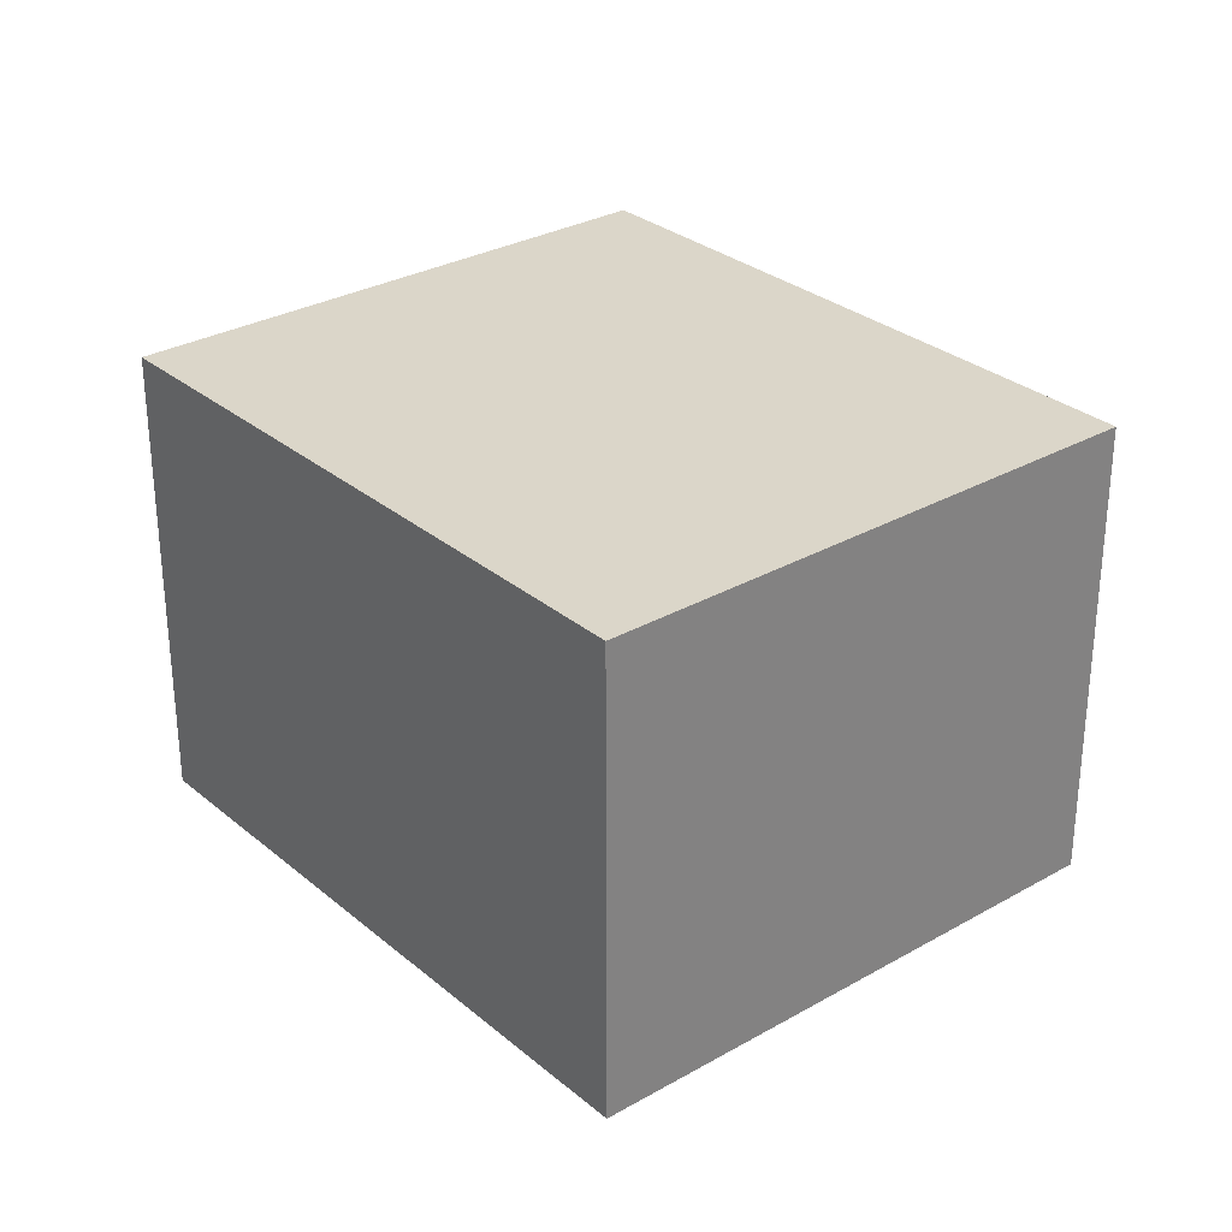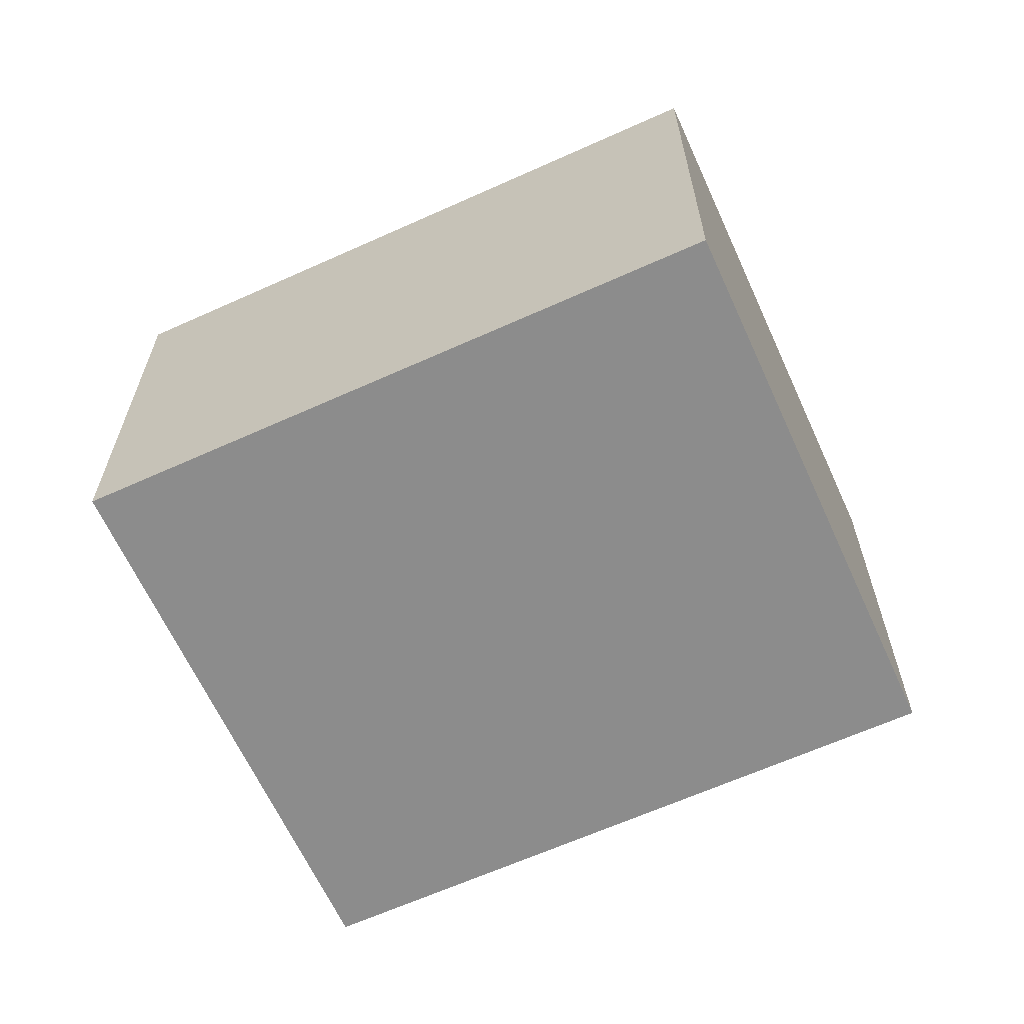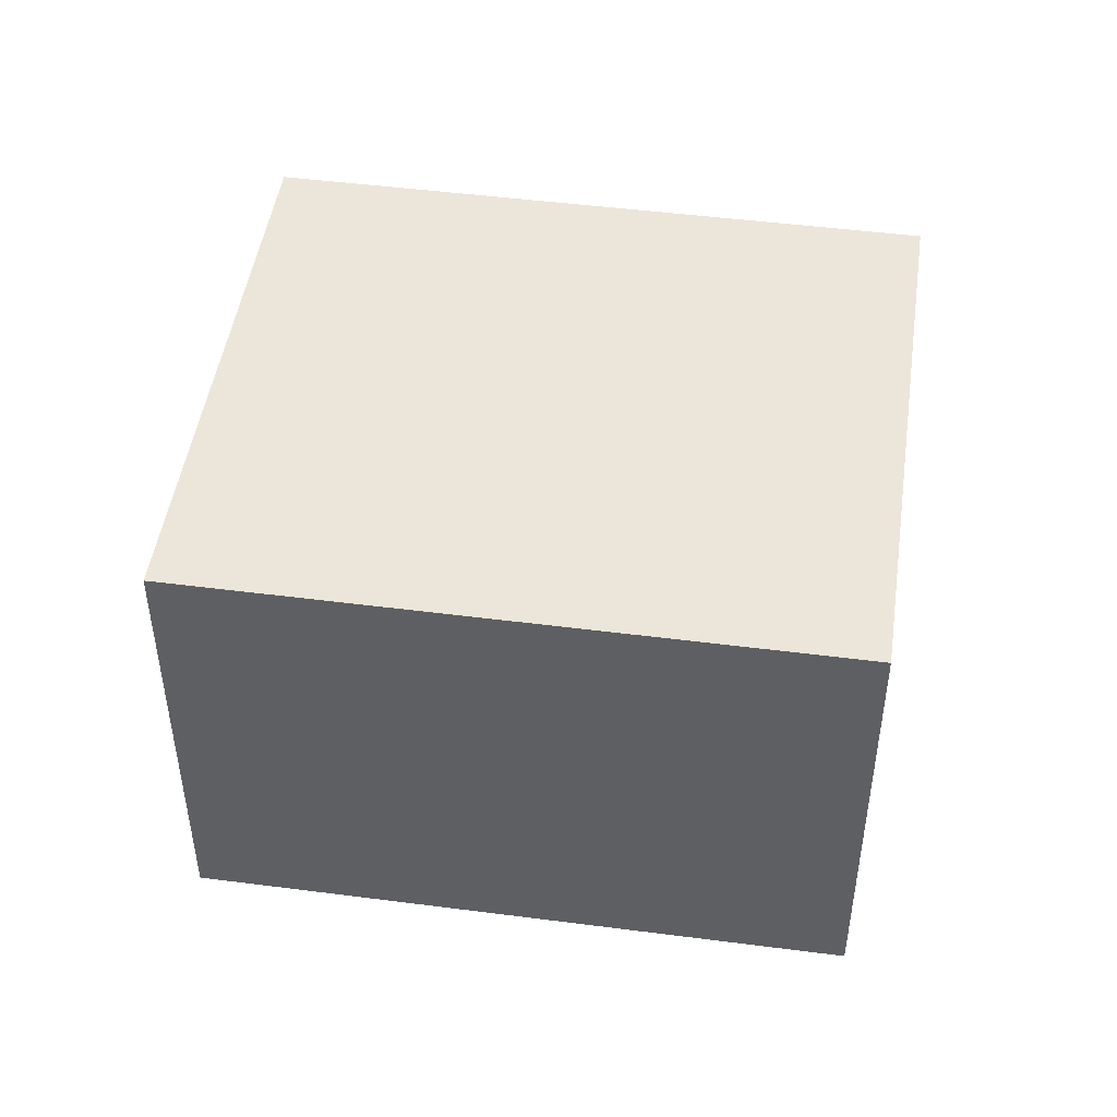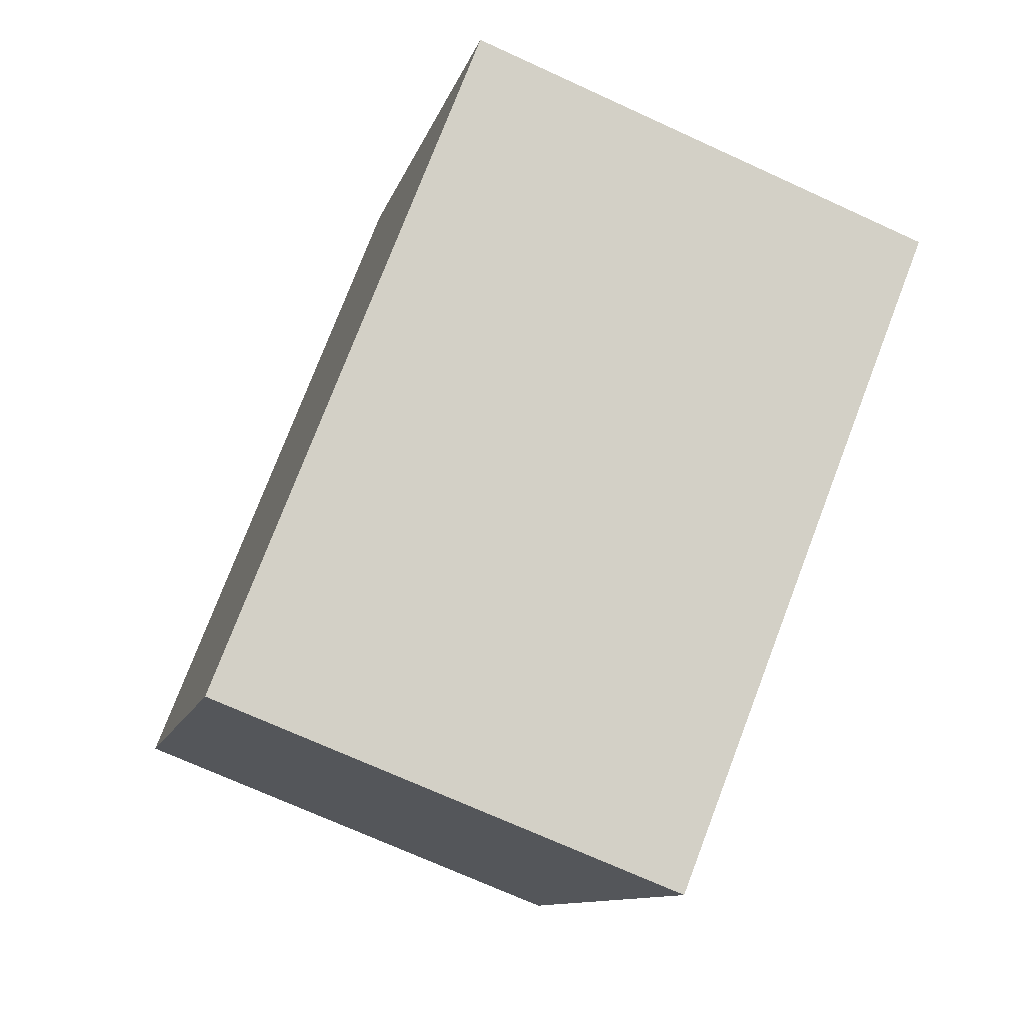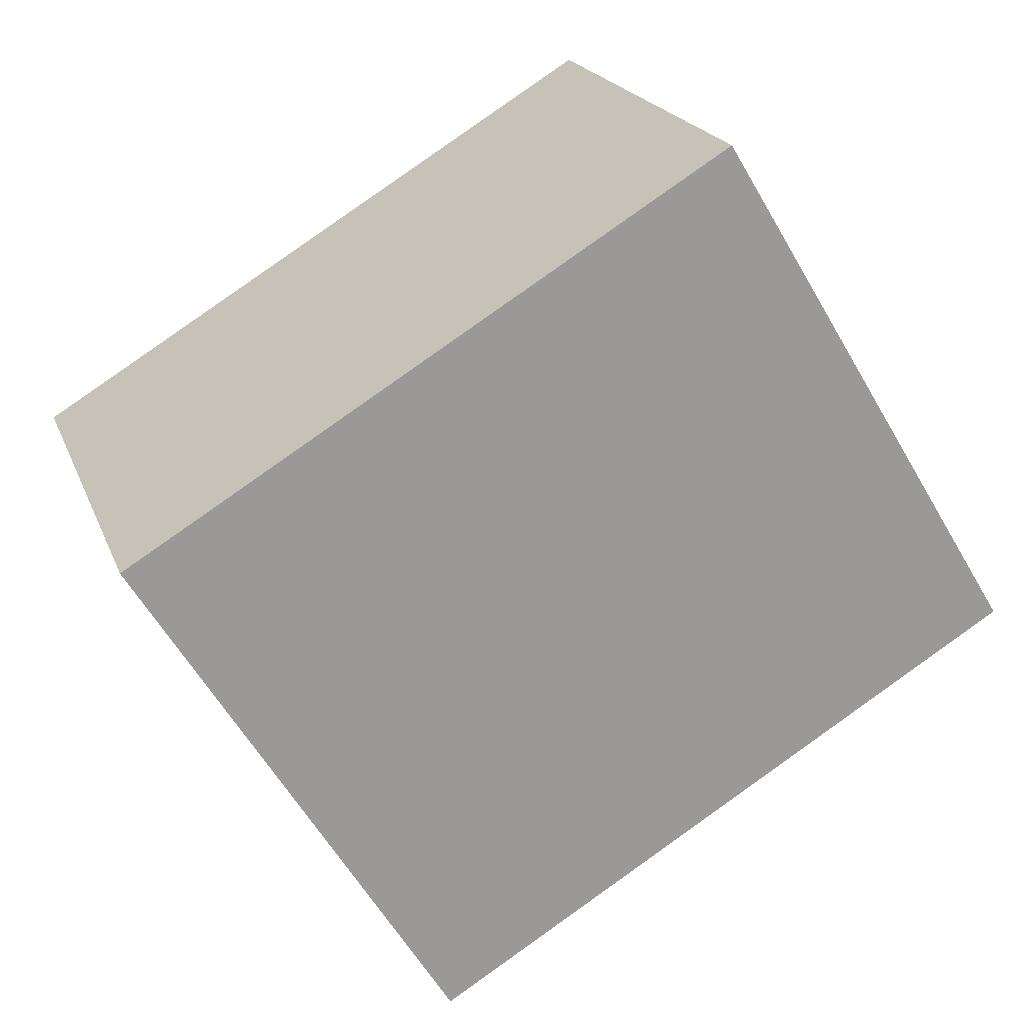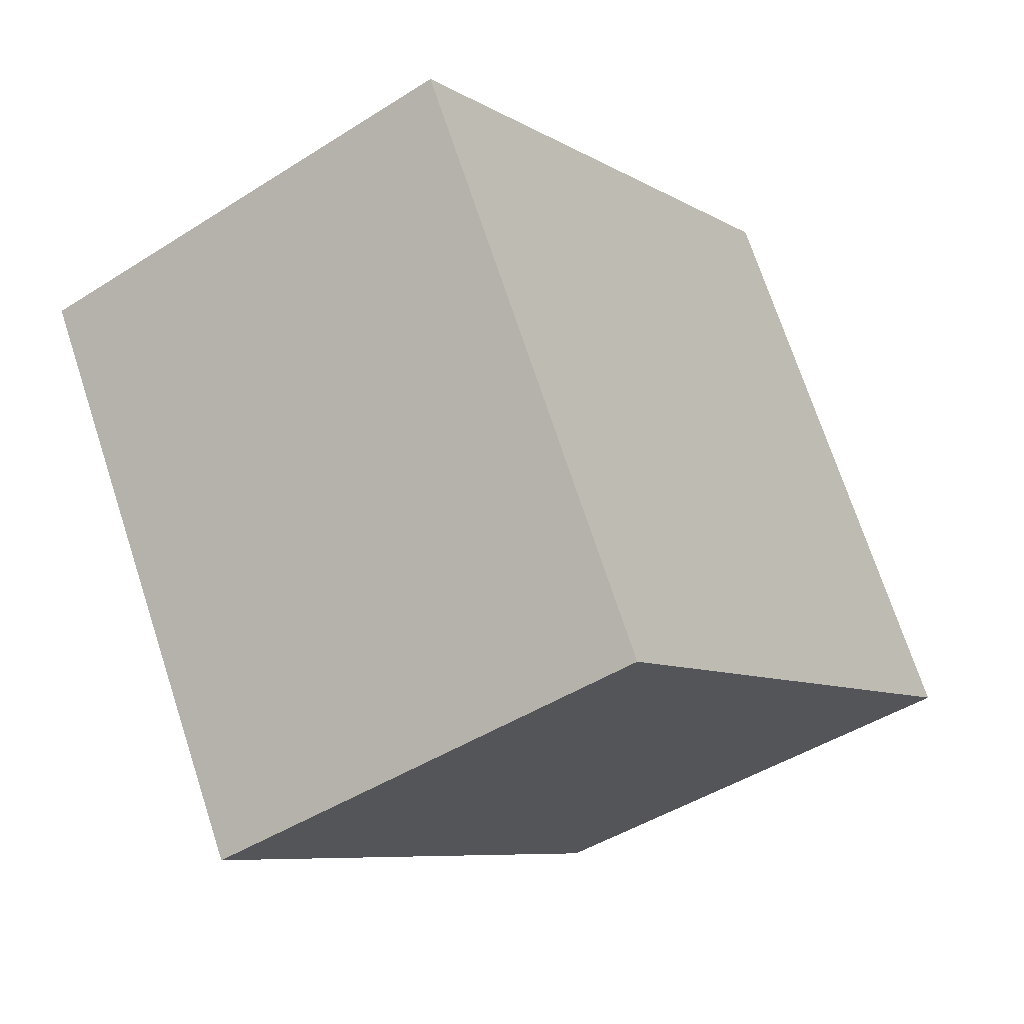
<metadata>
{"format":"obj","ext":"obj","renderer":"f3d","projection":"perspective","resolution":1024,"background":"white","views":[{"elev":29.9,"azim":81.6,"up":"+Y"},{"elev":-64.2,"azim":55.8,"up":"+Y"},{"elev":47.8,"azim":39.6,"up":"+Y"},{"elev":-71.2,"azim":-114.6,"up":"+Z"},{"elev":20.4,"azim":162.8,"up":"+Z"},{"elev":-44.6,"azim":126.7,"up":"+Z"}]}
</metadata>
<code>
v  4.368 2.503 0.979
v  0.596 2.503 0.979
v  1.617 2.503 2.655
v  0 2.503 1.533e-16
v  3.081 2.503 -1.877
v  4.698 2.503 0.778
v  1.617 -1.626e-16 2.655
v  4.368 -5.995e-17 0.979
v  4.698 -4.764e-17 0.778
v  3.081 1.149e-16 -1.877
v  0 0 0
v  0.596 -5.995e-17 0.979
g defaultobject
f 1 2 3
f 2 1 4
f 4 1 5
f 5 1 6
f 7 1 3
f 1 7 8
f 1 8 6
f 6 8 9
f 9 5 6
f 5 9 10
f 10 4 5
f 4 10 11
f 2 7 3
f 7 2 4
f 7 4 12
f 12 4 11
f 8 10 9
f 10 8 7
f 10 7 11
f 11 7 12

</code>
